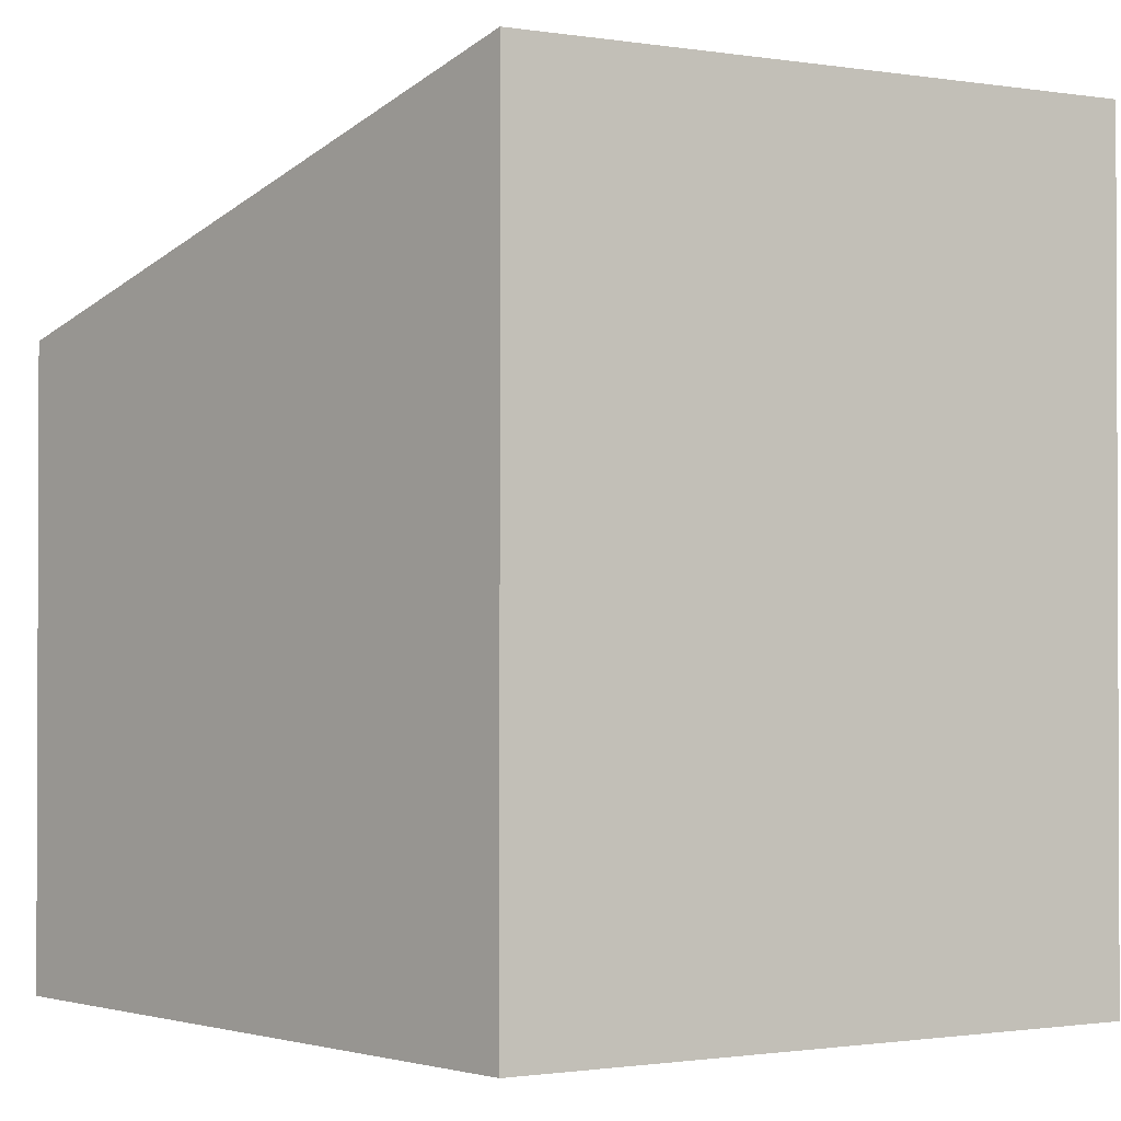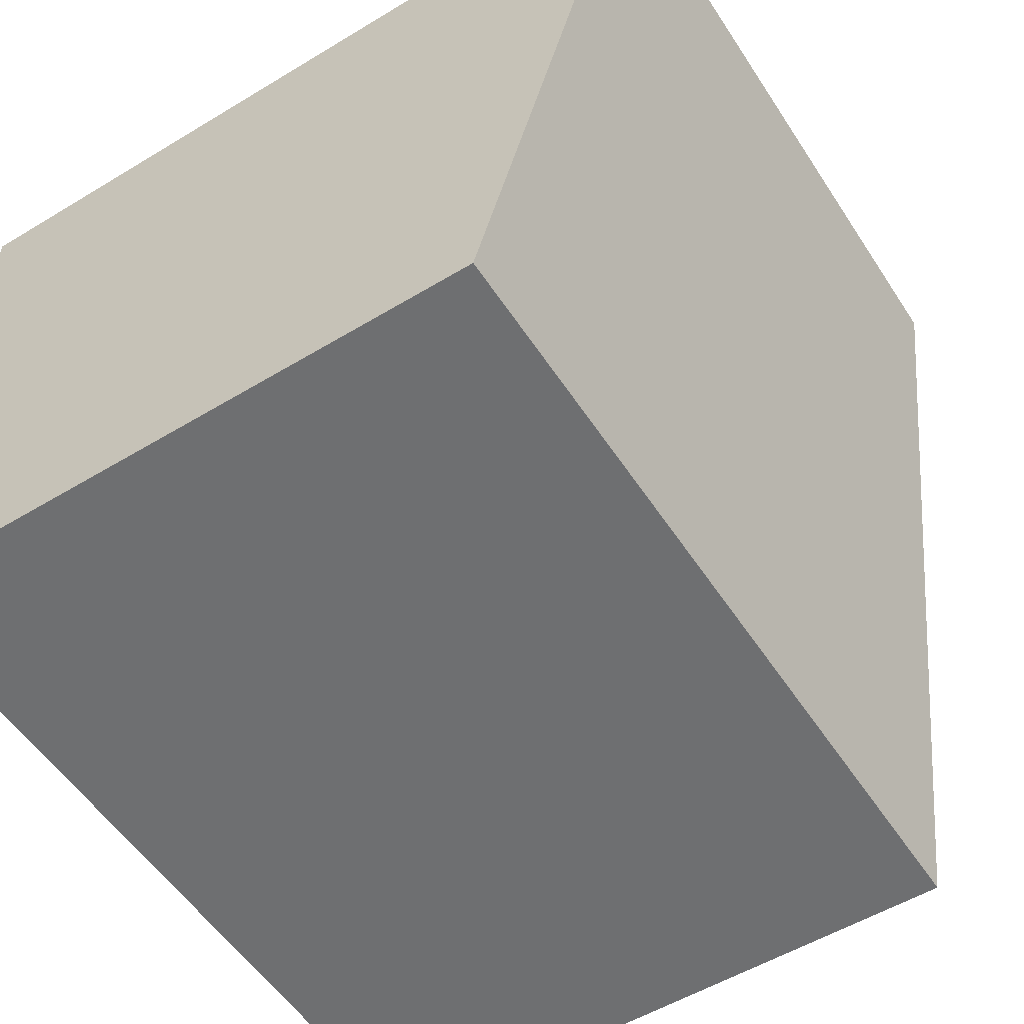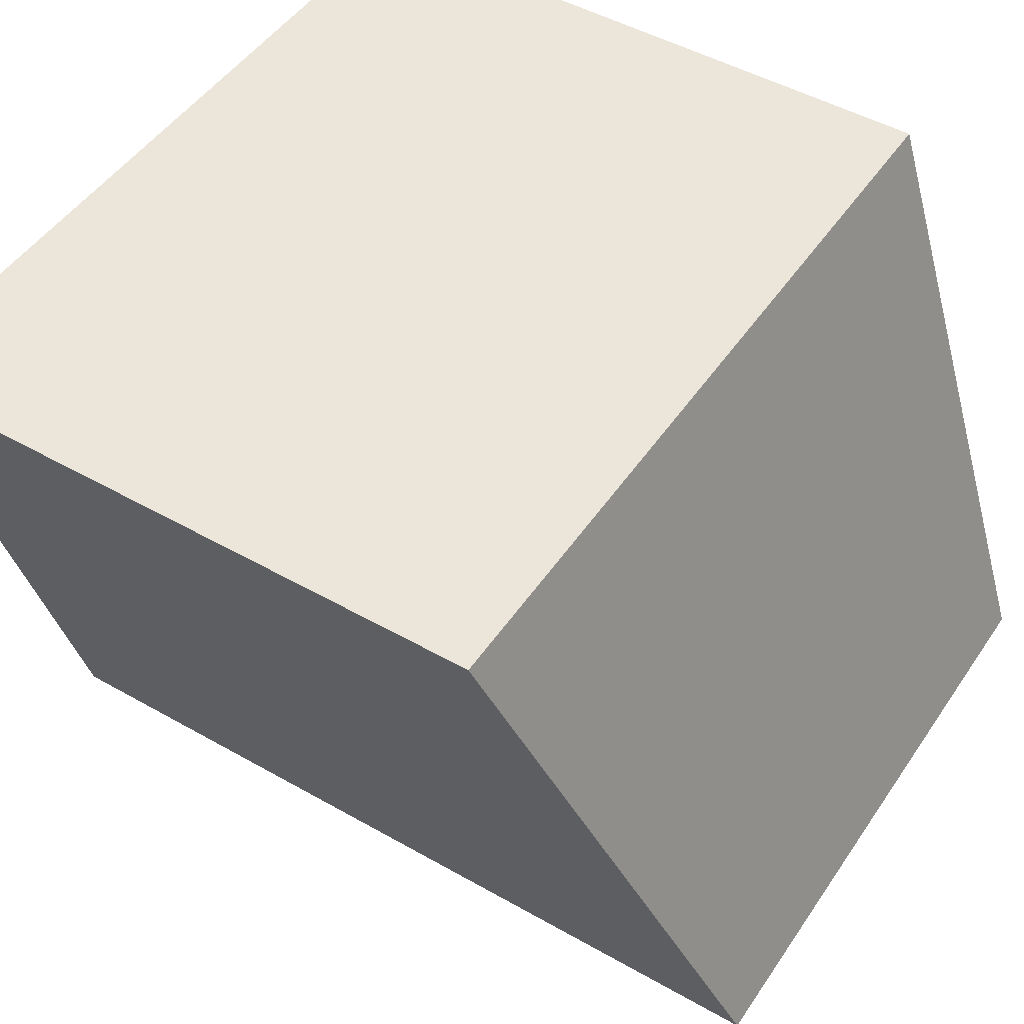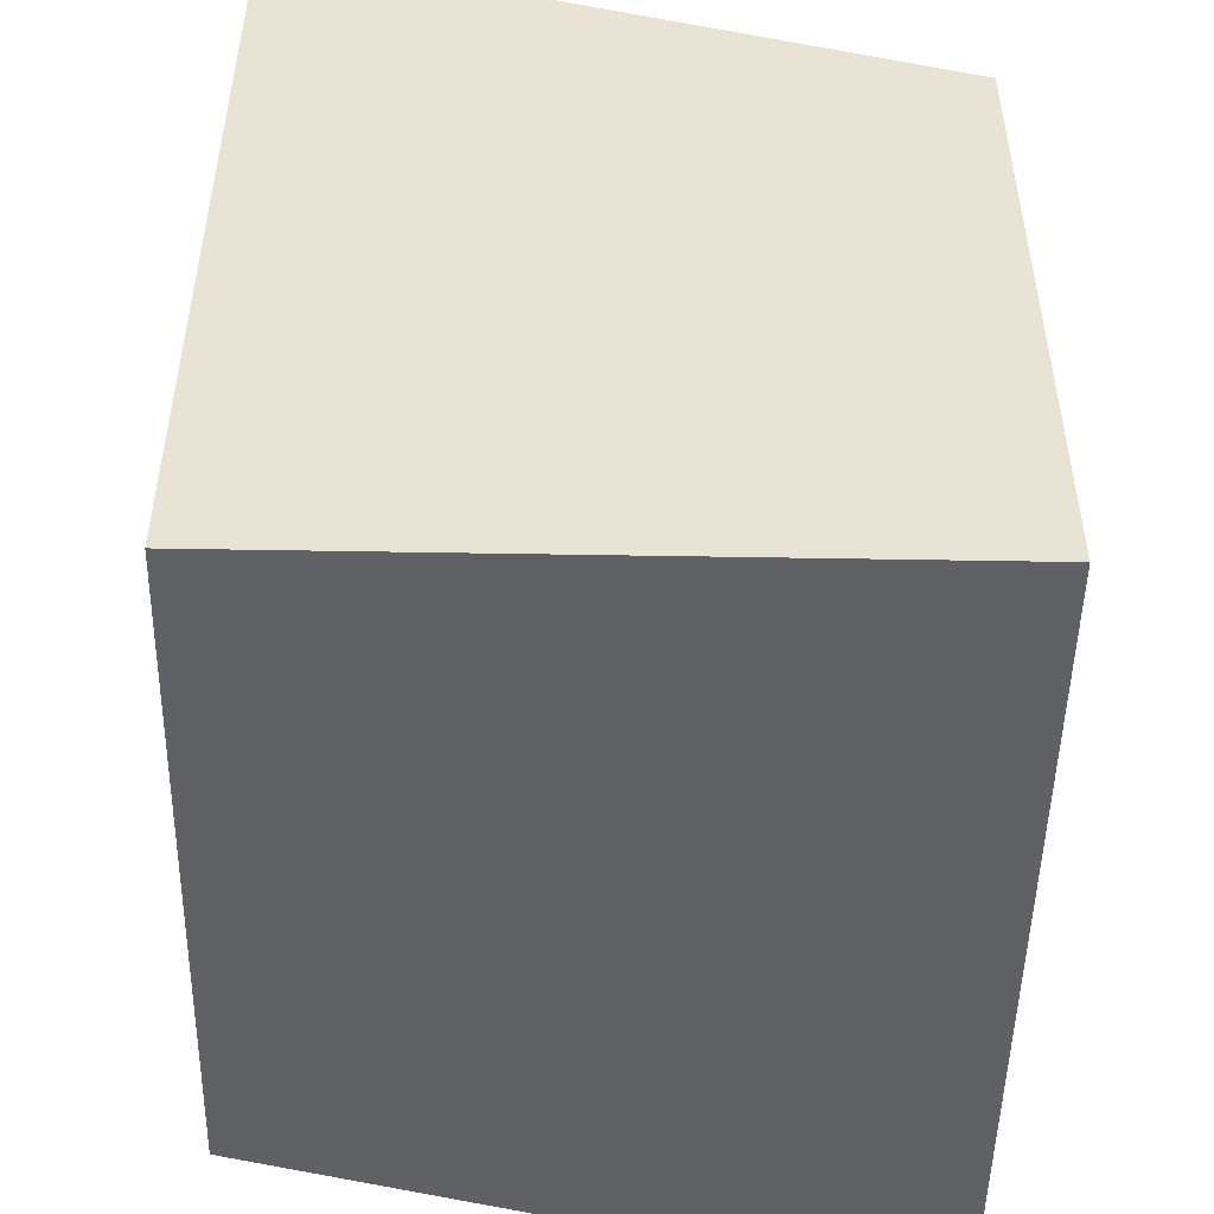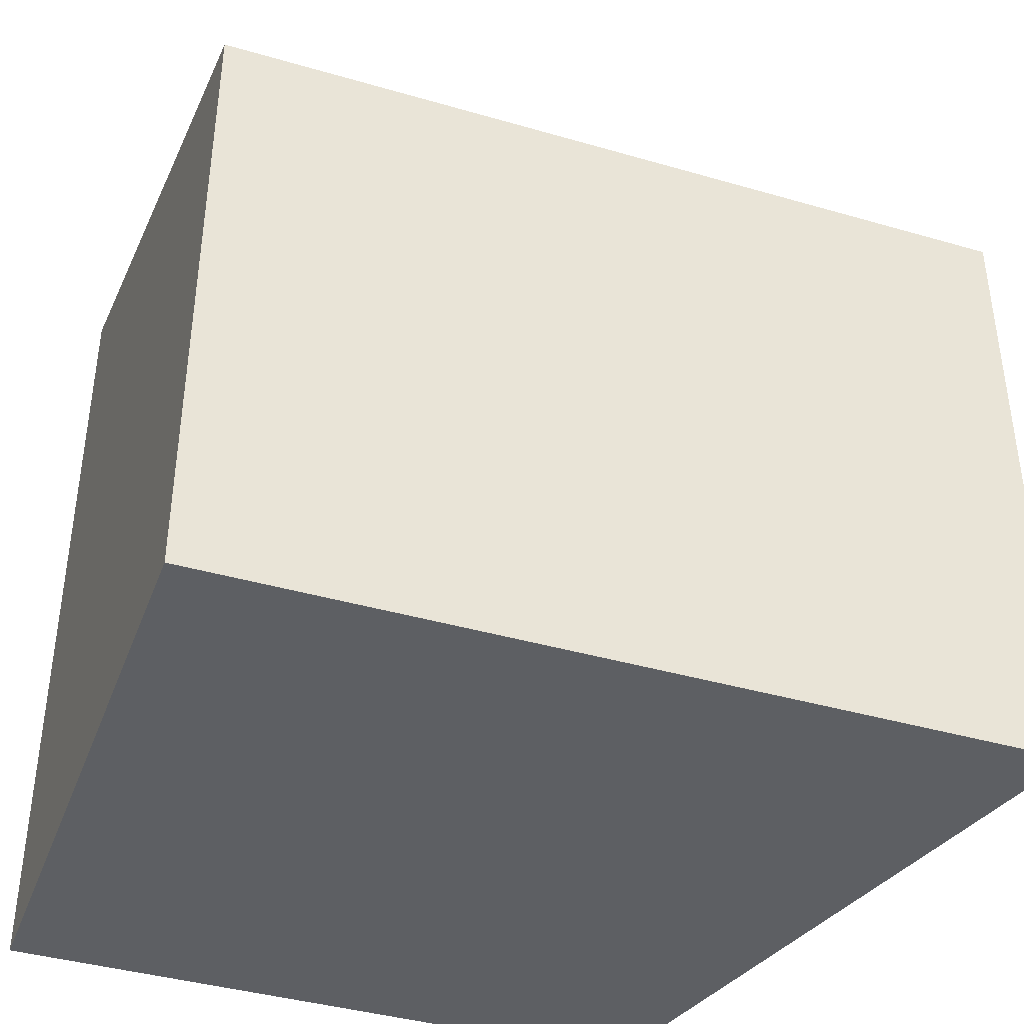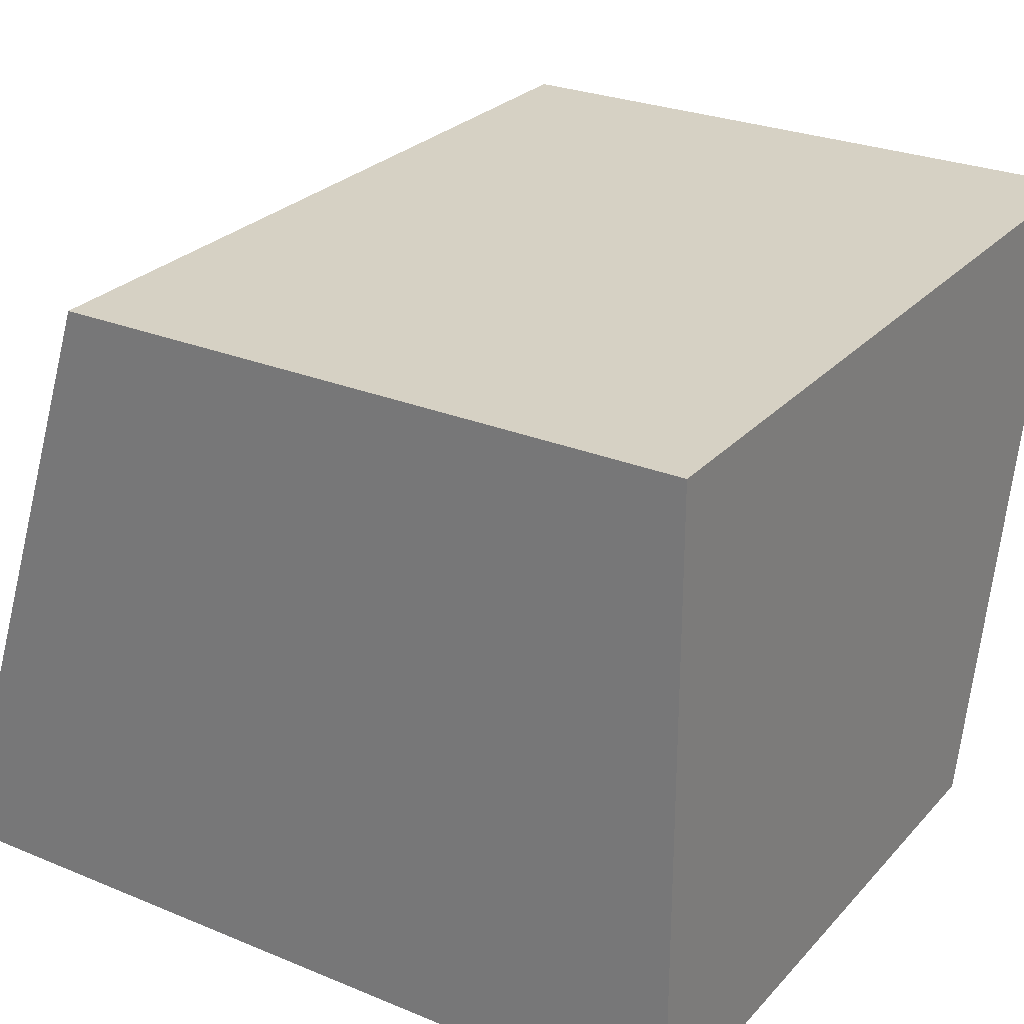
<metadata>
{"format":"obj","ext":"obj","renderer":"f3d","projection":"perspective","resolution":1024,"background":"white","views":[{"elev":-1.2,"azim":-28.9,"up":"+Z"},{"elev":-54.5,"azim":-147.4,"up":"+Y"},{"elev":48.3,"azim":-57.5,"up":"+Y"},{"elev":-49.5,"azim":88.9,"up":"+Z"},{"elev":-40.2,"azim":160.3,"up":"+Z"},{"elev":27.0,"azim":122.6,"up":"+Y"}]}
</metadata>
<code>
o Cube
v 1 -1 -1
v 1 -1 1.645
v -1 -1 1.645
v -1 -1 -1
v 1 1 -1
v 1 1 1
v -1.547 1 1
v -1.547 1 -1
f 1 2 3 4
f 5 8 7 6
f 1 5 6 2
f 2 6 7 3
f 3 7 8 4
f 5 1 4 8

</code>
